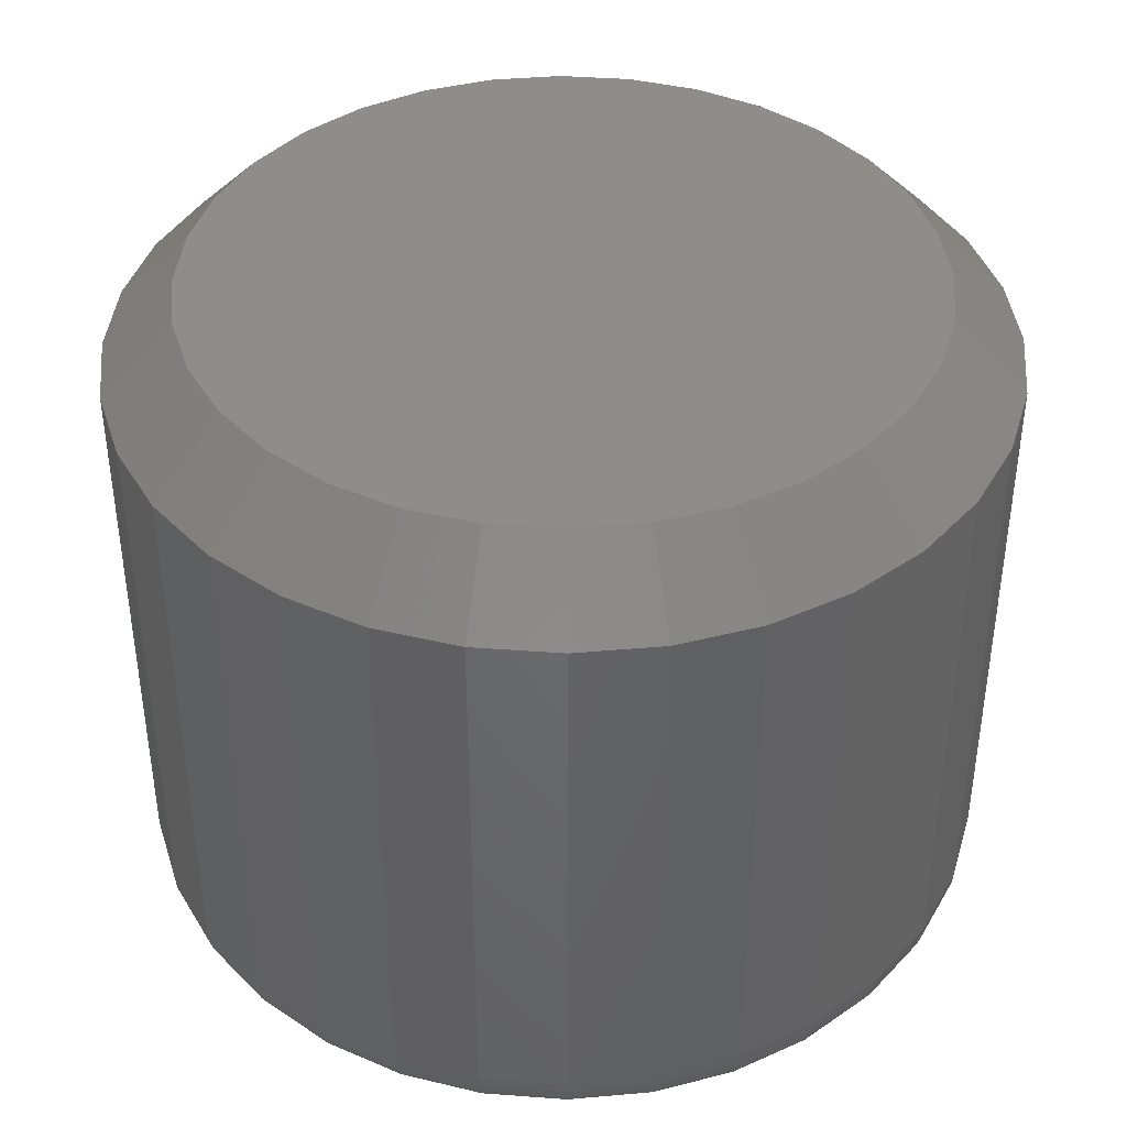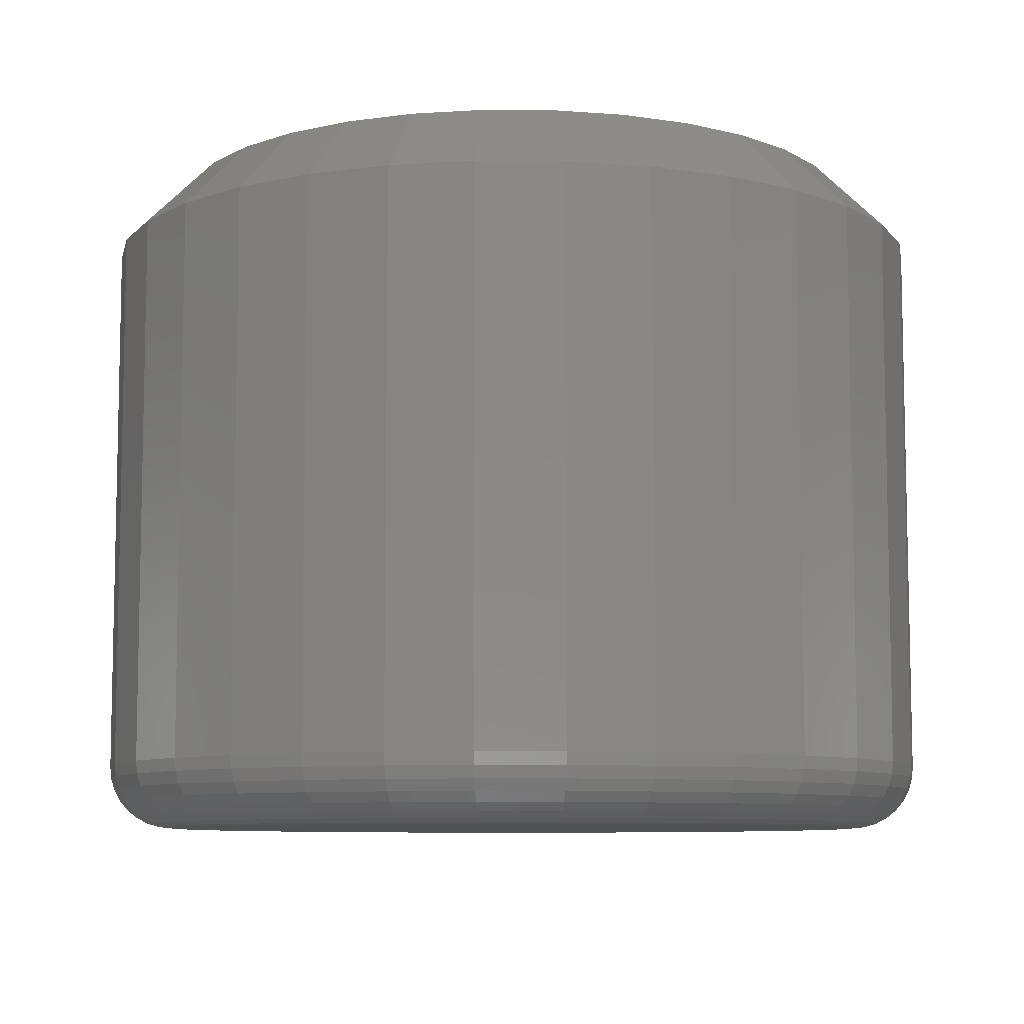
<metadata>
{"format":"stl","ext":"stl","renderer":"f3d","projection":"perspective","resolution":1024,"background":"white","views":[{"elev":40.7,"azim":-135.5,"up":"+Z"},{"elev":-8.1,"azim":-17.9,"up":"+Z"}]}
</metadata>
<code>
# stl→obj: 352 verts, 700 faces
v 0.4722 -5.289e-16 0.07031
v 0.4722 -5.289e-16 0.6719
v 0.4632 -0.09106 0.07031
v 0.4632 -0.09106 0.6719
v 0.4367 -0.1786 0.07031
v 0.4367 -0.1786 0.6719
v 0.3935 -0.2593 0.07031
v 0.3935 -0.2593 0.6719
v 0.3355 -0.3301 0.07031
v 0.3355 -0.3301 0.6719
v 0.2648 -0.3881 0.07031
v 0.2648 -0.3881 0.6719
v 0.1841 -0.4312 0.07031
v 0.1841 -0.4312 0.6719
v 0.09649 -0.4578 0.07031
v 0.09649 -0.4578 0.6719
v 0.005428 -0.4668 0.07031
v 0.005428 -0.4668 0.6719
v -0.08564 -0.4578 0.07031
v -0.08564 -0.4578 0.6719
v -0.1732 -0.4312 0.07031
v -0.1732 -0.4312 0.6719
v -0.2539 -0.3881 0.07031
v -0.2539 -0.3881 0.6719
v -0.3246 -0.3301 0.07031
v -0.3246 -0.3301 0.6719
v -0.3827 -0.2593 0.07031
v -0.3827 -0.2593 0.6719
v -0.4258 -0.1786 0.07031
v -0.4258 -0.1786 0.6719
v -0.4524 -0.09106 0.07031
v -0.4524 -0.09106 0.6719
v -0.4613 2.645e-16 0.07031
v -0.4613 2.645e-16 0.6719
v -0.4524 0.09106 0.07031
v -0.4524 0.09106 0.6719
v -0.4258 0.1786 0.07031
v -0.4258 0.1786 0.6719
v -0.3827 0.2593 0.07031
v -0.3827 0.2593 0.6719
v -0.3246 0.3301 0.07031
v -0.3246 0.3301 0.6719
v -0.2539 0.3881 0.07031
v -0.2539 0.3881 0.6719
v -0.1732 0.4312 0.07031
v -0.1732 0.4312 0.6719
v -0.08564 0.4578 0.07031
v -0.08564 0.4578 0.6719
v 0.005428 0.4668 0.07031
v 0.005428 0.4668 0.6719
v 0.09649 0.4578 0.07031
v 0.09649 0.4578 0.6719
v 0.1841 0.4312 0.07031
v 0.1841 0.4312 0.6719
v 0.2648 0.3881 0.07031
v 0.2648 0.3881 0.6719
v 0.3355 0.3301 0.07031
v 0.3355 0.3301 0.6719
v 0.3935 0.2593 0.07031
v 0.3935 0.2593 0.6719
v 0.4367 0.1786 0.07031
v 0.4367 0.1786 0.6719
v 0.4632 0.09106 0.07031
v 0.4632 0.09106 0.6719
v -0.07039 0.3812 0.75
v 0.08125 0.3812 0.75
v 0.005428 0.3887 0.75
v 0.1542 0.3591 0.75
v -0.1433 0.3591 0.75
v 0.2214 0.3232 0.75
v -0.2105 0.3232 0.75
v 0.2802 0.2748 0.75
v -0.2694 0.2748 0.75
v 0.3286 0.2159 0.75
v -0.3177 0.2159 0.75
v 0.3645 0.1487 0.75
v -0.3536 0.1487 0.75
v 0.3866 0.07582 0.75
v -0.3758 0.07582 0.75
v 0.3941 -8.525e-17 0.75
v -0.3832 5.754e-17 0.75
v 0.3866 -0.07582 0.75
v -0.3758 -0.07582 0.75
v 0.3645 -0.1487 0.75
v -0.3536 -0.1487 0.75
v 0.3286 -0.2159 0.75
v -0.3177 -0.2159 0.75
v 0.2802 -0.2748 0.75
v -0.2694 -0.2748 0.75
v 0.2214 -0.3232 0.75
v -0.2105 -0.3232 0.75
v 0.1542 -0.3591 0.75
v -0.1433 -0.3591 0.75
v 0.08125 -0.3812 0.75
v -0.07039 -0.3812 0.75
v 0.005428 -0.3887 0.75
v 0.005428 0.3965 0
v 0.08277 0.3888 0
v -0.07192 0.3888 0
v 0.005428 -0.3965 0
v -0.07192 -0.3888 0
v 0.08277 -0.3888 0
v -0.1463 -0.3663 0
v 0.1571 -0.3663 0
v -0.2148 -0.3296 0
v 0.2257 -0.3296 0
v -0.2749 -0.2803 0
v 0.2858 -0.2803 0
v -0.3242 -0.2203 0
v 0.3351 -0.2203 0
v -0.3609 -0.1517 0
v 0.3717 -0.1517 0
v -0.3834 -0.07735 0
v 0.3943 -0.07735 0
v -0.391 5.435e-17 0
v 0.4019 -9.13e-17 0
v -0.3834 0.07735 0
v 0.3943 0.07735 0
v -0.3609 0.1517 0
v 0.3717 0.1517 0
v -0.3242 0.2203 0
v 0.3351 0.2203 0
v -0.2749 0.2803 0
v 0.2858 0.2803 0
v -0.2148 0.3296 0
v 0.2257 0.3296 0
v -0.1463 0.3663 0
v 0.1571 0.3663 0
v -0.46 2.776e-17 0.0566
v -0.4511 0.0908 0.0566
v -0.456 2.776e-17 0.04341
v -0.4471 0.09002 0.04341
v -0.4495 2.776e-17 0.03125
v -0.4408 0.08875 0.03125
v -0.4408 2.776e-17 0.02059
v -0.4322 0.08705 0.02059
v -0.4301 2.776e-17 0.01185
v -0.4217 0.08497 0.01185
v -0.4179 2.776e-17 0.005352
v -0.4098 0.0826 0.005352
v -0.4048 2.776e-17 0.001351
v -0.3969 0.08002 0.001351
v 0.4619 0.0908 0.0566
v 0.4709 -2.776e-17 0.0566
v 0.458 0.09002 0.04341
v 0.4669 -5.551e-17 0.04341
v 0.4516 0.08875 0.03125
v 0.4604 -2.776e-17 0.03125
v 0.443 0.08705 0.02059
v 0.4516 -2.776e-17 0.02059
v 0.4326 0.08497 0.01185
v 0.441 -2.776e-17 0.01185
v 0.4207 0.0826 0.005352
v 0.4288 -2.776e-17 0.005352
v 0.4077 0.08002 0.001351
v 0.4156 -2.776e-17 0.001351
v 0.4354 0.1781 0.0566
v 0.4317 0.1766 0.04341
v 0.4257 0.1741 0.03125
v 0.4176 0.1707 0.02059
v 0.4078 0.1667 0.01185
v 0.3966 0.162 0.005352
v 0.3844 0.157 0.001351
v 0.3924 0.2586 0.0566
v 0.3891 0.2564 0.04341
v 0.3837 0.2527 0.03125
v 0.3764 0.2479 0.02059
v 0.3676 0.242 0.01185
v 0.3574 0.2352 0.005352
v 0.3465 0.2279 0.001351
v 0.3345 0.3291 0.0566
v 0.3317 0.3263 0.04341
v 0.3271 0.3217 0.03125
v 0.3209 0.3155 0.02059
v 0.3134 0.308 0.01185
v 0.3048 0.2994 0.005352
v 0.2955 0.29 0.001351
v 0.264 0.387 0.0566
v 0.2618 0.3837 0.04341
v 0.2582 0.3783 0.03125
v 0.2533 0.371 0.02059
v 0.2474 0.3621 0.01185
v 0.2406 0.352 0.005352
v 0.2333 0.3411 0.001351
v 0.1835 0.43 0.0566
v 0.182 0.4263 0.04341
v 0.1795 0.4203 0.03125
v 0.1762 0.4122 0.02059
v 0.1721 0.4024 0.01185
v 0.1674 0.3911 0.005352
v 0.1624 0.379 0.001351
v 0.09623 0.4565 0.0566
v 0.09545 0.4526 0.04341
v 0.09418 0.4462 0.03125
v 0.09247 0.4376 0.02059
v 0.09039 0.4272 0.01185
v 0.08802 0.4152 0.005352
v 0.08545 0.4023 0.001351
v 0.005428 0.4654 0.0566
v 0.005428 0.4614 0.04341
v 0.005428 0.4549 0.03125
v 0.005428 0.4462 0.02059
v 0.005428 0.4355 0.01185
v 0.005428 0.4234 0.005352
v 0.005428 0.4102 0.001351
v -0.08537 0.4565 0.0566
v -0.08459 0.4526 0.04341
v -0.08332 0.4462 0.03125
v -0.08162 0.4376 0.02059
v -0.07954 0.4272 0.01185
v -0.07717 0.4152 0.005352
v -0.07459 0.4023 0.001351
v -0.1727 0.43 0.0566
v -0.1712 0.4263 0.04341
v -0.1687 0.4203 0.03125
v -0.1653 0.4122 0.02059
v -0.1612 0.4024 0.01185
v -0.1566 0.3911 0.005352
v -0.1515 0.379 0.001351
v -0.2531 0.387 0.0566
v -0.2509 0.3837 0.04341
v -0.2473 0.3783 0.03125
v -0.2425 0.371 0.02059
v -0.2365 0.3621 0.01185
v -0.2298 0.352 0.005352
v -0.2225 0.3411 0.001351
v -0.3237 0.3291 0.0566
v -0.3208 0.3263 0.04341
v -0.3163 0.3217 0.03125
v -0.3101 0.3155 0.02059
v -0.3025 0.308 0.01185
v -0.2939 0.2994 0.005352
v -0.2846 0.29 0.001351
v -0.3816 0.2586 0.0566
v -0.3782 0.2564 0.04341
v -0.3728 0.2527 0.03125
v -0.3656 0.2479 0.02059
v -0.3567 0.242 0.01185
v -0.3466 0.2352 0.005352
v -0.3356 0.2279 0.001351
v -0.4246 0.1781 0.0566
v -0.4209 0.1766 0.04341
v -0.4149 0.1741 0.03125
v -0.4068 0.1707 0.02059
v -0.3969 0.1667 0.01185
v -0.3857 0.162 0.005352
v -0.3735 0.157 0.001351
v 0.4619 -0.0908 0.0566
v 0.458 -0.09002 0.04341
v 0.4516 -0.08875 0.03125
v 0.443 -0.08705 0.02059
v 0.4326 -0.08497 0.01185
v 0.4207 -0.0826 0.005352
v 0.4077 -0.08002 0.001351
v -0.4511 -0.0908 0.0566
v -0.4471 -0.09002 0.04341
v -0.4408 -0.08875 0.03125
v -0.4322 -0.08705 0.02059
v -0.4217 -0.08497 0.01185
v -0.4098 -0.0826 0.005352
v -0.3969 -0.08002 0.001351
v -0.4246 -0.1781 0.0566
v -0.4209 -0.1766 0.04341
v -0.4149 -0.1741 0.03125
v -0.4068 -0.1707 0.02059
v -0.3969 -0.1667 0.01185
v -0.3857 -0.162 0.005352
v -0.3735 -0.157 0.001351
v -0.3816 -0.2586 0.0566
v -0.3782 -0.2564 0.04341
v -0.3728 -0.2527 0.03125
v -0.3656 -0.2479 0.02059
v -0.3567 -0.242 0.01185
v -0.3466 -0.2352 0.005352
v -0.3356 -0.2279 0.001351
v -0.3237 -0.3291 0.0566
v -0.3208 -0.3263 0.04341
v -0.3163 -0.3217 0.03125
v -0.3101 -0.3155 0.02059
v -0.3025 -0.308 0.01185
v -0.2939 -0.2994 0.005352
v -0.2846 -0.29 0.001351
v -0.2531 -0.387 0.0566
v -0.2509 -0.3837 0.04341
v -0.2473 -0.3783 0.03125
v -0.2425 -0.371 0.02059
v -0.2365 -0.3621 0.01185
v -0.2298 -0.352 0.005352
v -0.2225 -0.3411 0.001351
v -0.1727 -0.43 0.0566
v -0.1712 -0.4263 0.04341
v -0.1687 -0.4203 0.03125
v -0.1653 -0.4122 0.02059
v -0.1612 -0.4024 0.01185
v -0.1566 -0.3911 0.005352
v -0.1515 -0.379 0.001351
v -0.08537 -0.4565 0.0566
v -0.08459 -0.4526 0.04341
v -0.08332 -0.4462 0.03125
v -0.08162 -0.4376 0.02059
v -0.07954 -0.4272 0.01185
v -0.07717 -0.4152 0.005352
v -0.07459 -0.4023 0.001351
v 0.005428 -0.4654 0.0566
v 0.005428 -0.4614 0.04341
v 0.005428 -0.4549 0.03125
v 0.005428 -0.4462 0.02059
v 0.005428 -0.4355 0.01185
v 0.005428 -0.4234 0.005352
v 0.005428 -0.4102 0.001351
v 0.09623 -0.4565 0.0566
v 0.09545 -0.4526 0.04341
v 0.09418 -0.4462 0.03125
v 0.09247 -0.4376 0.02059
v 0.09039 -0.4272 0.01185
v 0.08802 -0.4152 0.005352
v 0.08545 -0.4023 0.001351
v 0.1835 -0.43 0.0566
v 0.182 -0.4263 0.04341
v 0.1795 -0.4203 0.03125
v 0.1762 -0.4122 0.02059
v 0.1721 -0.4024 0.01185
v 0.1674 -0.3911 0.005352
v 0.1624 -0.379 0.001351
v 0.264 -0.387 0.0566
v 0.2618 -0.3837 0.04341
v 0.2582 -0.3783 0.03125
v 0.2533 -0.371 0.02059
v 0.2474 -0.3621 0.01185
v 0.2406 -0.352 0.005352
v 0.2333 -0.3411 0.001351
v 0.3345 -0.3291 0.0566
v 0.3317 -0.3263 0.04341
v 0.3271 -0.3217 0.03125
v 0.3209 -0.3155 0.02059
v 0.3134 -0.308 0.01185
v 0.3048 -0.2994 0.005352
v 0.2955 -0.29 0.001351
v 0.3924 -0.2586 0.0566
v 0.3891 -0.2564 0.04341
v 0.3837 -0.2527 0.03125
v 0.3764 -0.2479 0.02059
v 0.3676 -0.242 0.01185
v 0.3574 -0.2352 0.005352
v 0.3465 -0.2279 0.001351
v 0.4354 -0.1781 0.0566
v 0.4317 -0.1766 0.04341
v 0.4257 -0.1741 0.03125
v 0.4176 -0.1707 0.02059
v 0.4078 -0.1667 0.01185
v 0.3966 -0.162 0.005352
v 0.3844 -0.157 0.001351
f 1 2 3
f 3 2 4
f 3 4 5
f 5 4 6
f 5 6 7
f 7 6 8
f 7 8 9
f 9 8 10
f 9 10 11
f 11 10 12
f 11 12 13
f 13 12 14
f 13 14 15
f 15 14 16
f 15 16 17
f 17 16 18
f 17 18 19
f 19 18 20
f 19 20 21
f 21 20 22
f 21 22 23
f 23 22 24
f 23 24 25
f 25 24 26
f 25 26 27
f 27 26 28
f 27 28 29
f 29 28 30
f 29 30 31
f 31 30 32
f 31 32 33
f 33 32 34
f 33 34 35
f 35 34 36
f 35 36 37
f 37 36 38
f 37 38 39
f 39 38 40
f 39 40 41
f 41 40 42
f 41 42 43
f 43 42 44
f 43 44 45
f 45 44 46
f 45 46 47
f 47 46 48
f 47 48 49
f 49 48 50
f 49 50 51
f 51 50 52
f 51 52 53
f 53 52 54
f 53 54 55
f 55 54 56
f 55 56 57
f 57 56 58
f 57 58 59
f 59 58 60
f 59 60 61
f 61 60 62
f 61 62 63
f 63 62 64
f 63 64 1
f 1 64 2
f 65 66 67
f 66 65 68
f 68 65 69
f 68 69 70
f 70 69 71
f 70 71 72
f 72 71 73
f 72 73 74
f 74 73 75
f 74 75 76
f 76 75 77
f 76 77 78
f 78 77 79
f 78 79 80
f 80 79 81
f 80 81 82
f 82 81 83
f 82 83 84
f 84 83 85
f 84 85 86
f 86 85 87
f 86 87 88
f 88 87 89
f 88 89 90
f 90 89 91
f 90 91 92
f 92 91 93
f 92 93 94
f 94 93 95
f 94 95 96
f 67 66 50
f 50 48 67
f 40 73 42
f 42 73 71
f 42 71 44
f 73 40 75
f 75 40 38
f 75 38 77
f 77 38 36
f 77 36 79
f 79 36 34
f 79 34 81
f 74 58 72
f 72 58 56
f 72 56 70
f 58 74 60
f 60 74 76
f 60 76 62
f 62 76 78
f 62 78 64
f 64 78 80
f 64 80 2
f 50 66 52
f 52 66 68
f 52 68 54
f 54 68 70
f 54 70 56
f 67 48 65
f 65 48 46
f 65 46 69
f 69 46 44
f 69 44 71
f 96 95 18
f 18 16 96
f 8 88 10
f 10 88 90
f 10 90 12
f 88 8 86
f 86 8 6
f 86 6 84
f 84 6 4
f 84 4 82
f 82 4 2
f 82 2 80
f 87 26 89
f 89 26 24
f 89 24 91
f 26 87 28
f 28 87 85
f 28 85 30
f 30 85 83
f 30 83 32
f 32 83 81
f 32 81 34
f 18 95 20
f 20 95 93
f 20 93 22
f 22 93 91
f 22 91 24
f 96 16 94
f 94 16 14
f 94 14 92
f 92 14 12
f 92 12 90
f 97 98 99
f 100 101 102
f 102 101 103
f 102 103 104
f 104 103 105
f 104 105 106
f 106 105 107
f 106 107 108
f 108 107 109
f 108 109 110
f 110 109 111
f 110 111 112
f 112 111 113
f 112 113 114
f 114 113 115
f 114 115 116
f 116 115 117
f 116 117 118
f 118 117 119
f 118 119 120
f 120 119 121
f 120 121 122
f 122 121 123
f 122 123 124
f 124 123 125
f 124 125 126
f 126 125 127
f 126 127 128
f 128 127 99
f 128 99 98
f 33 35 129
f 129 35 130
f 129 130 131
f 131 130 132
f 131 132 133
f 133 132 134
f 133 134 135
f 135 134 136
f 135 136 137
f 137 136 138
f 137 138 139
f 139 138 140
f 139 140 141
f 141 140 142
f 141 142 115
f 115 142 117
f 63 1 143
f 143 1 144
f 143 144 145
f 145 144 146
f 145 146 147
f 147 146 148
f 147 148 149
f 149 148 150
f 149 150 151
f 151 150 152
f 151 152 153
f 153 152 154
f 153 154 155
f 155 154 156
f 155 156 118
f 118 156 116
f 61 63 157
f 157 63 143
f 157 143 158
f 158 143 145
f 158 145 159
f 159 145 147
f 159 147 160
f 160 147 149
f 160 149 161
f 161 149 151
f 161 151 162
f 162 151 153
f 162 153 163
f 163 153 155
f 163 155 120
f 120 155 118
f 59 61 164
f 164 61 157
f 164 157 165
f 165 157 158
f 165 158 166
f 166 158 159
f 166 159 167
f 167 159 160
f 167 160 168
f 168 160 161
f 168 161 169
f 169 161 162
f 169 162 170
f 170 162 163
f 170 163 122
f 122 163 120
f 57 59 171
f 171 59 164
f 171 164 172
f 172 164 165
f 172 165 173
f 173 165 166
f 173 166 174
f 174 166 167
f 174 167 175
f 175 167 168
f 175 168 176
f 176 168 169
f 176 169 177
f 177 169 170
f 177 170 124
f 124 170 122
f 55 57 178
f 178 57 171
f 178 171 179
f 179 171 172
f 179 172 180
f 180 172 173
f 180 173 181
f 181 173 174
f 181 174 182
f 182 174 175
f 182 175 183
f 183 175 176
f 183 176 184
f 184 176 177
f 184 177 126
f 126 177 124
f 53 55 185
f 185 55 178
f 185 178 186
f 186 178 179
f 186 179 187
f 187 179 180
f 187 180 188
f 188 180 181
f 188 181 189
f 189 181 182
f 189 182 190
f 190 182 183
f 190 183 191
f 191 183 184
f 191 184 128
f 128 184 126
f 51 53 192
f 192 53 185
f 192 185 193
f 193 185 186
f 193 186 194
f 194 186 187
f 194 187 195
f 195 187 188
f 195 188 196
f 196 188 189
f 196 189 197
f 197 189 190
f 197 190 198
f 198 190 191
f 198 191 98
f 98 191 128
f 49 51 199
f 199 51 192
f 199 192 200
f 200 192 193
f 200 193 201
f 201 193 194
f 201 194 202
f 202 194 195
f 202 195 203
f 203 195 196
f 203 196 204
f 204 196 197
f 204 197 205
f 205 197 198
f 205 198 97
f 97 198 98
f 47 49 206
f 206 49 199
f 206 199 207
f 207 199 200
f 207 200 208
f 208 200 201
f 208 201 209
f 209 201 202
f 209 202 210
f 210 202 203
f 210 203 211
f 211 203 204
f 211 204 212
f 212 204 205
f 212 205 99
f 99 205 97
f 45 47 213
f 213 47 206
f 213 206 214
f 214 206 207
f 214 207 215
f 215 207 208
f 215 208 216
f 216 208 209
f 216 209 217
f 217 209 210
f 217 210 218
f 218 210 211
f 218 211 219
f 219 211 212
f 219 212 127
f 127 212 99
f 43 45 220
f 220 45 213
f 220 213 221
f 221 213 214
f 221 214 222
f 222 214 215
f 222 215 223
f 223 215 216
f 223 216 224
f 224 216 217
f 224 217 225
f 225 217 218
f 225 218 226
f 226 218 219
f 226 219 125
f 125 219 127
f 41 43 227
f 227 43 220
f 227 220 228
f 228 220 221
f 228 221 229
f 229 221 222
f 229 222 230
f 230 222 223
f 230 223 231
f 231 223 224
f 231 224 232
f 232 224 225
f 232 225 233
f 233 225 226
f 233 226 123
f 123 226 125
f 39 41 234
f 234 41 227
f 234 227 235
f 235 227 228
f 235 228 236
f 236 228 229
f 236 229 237
f 237 229 230
f 237 230 238
f 238 230 231
f 238 231 239
f 239 231 232
f 239 232 240
f 240 232 233
f 240 233 121
f 121 233 123
f 37 39 241
f 241 39 234
f 241 234 242
f 242 234 235
f 242 235 243
f 243 235 236
f 243 236 244
f 244 236 237
f 244 237 245
f 245 237 238
f 245 238 246
f 246 238 239
f 246 239 247
f 247 239 240
f 247 240 119
f 119 240 121
f 35 37 130
f 130 37 241
f 130 241 132
f 132 241 242
f 132 242 134
f 134 242 243
f 134 243 136
f 136 243 244
f 136 244 138
f 138 244 245
f 138 245 140
f 140 245 246
f 140 246 142
f 142 246 247
f 142 247 117
f 117 247 119
f 1 3 144
f 144 3 248
f 144 248 146
f 146 248 249
f 146 249 148
f 148 249 250
f 148 250 150
f 150 250 251
f 150 251 152
f 152 251 252
f 152 252 154
f 154 252 253
f 154 253 156
f 156 253 254
f 156 254 116
f 116 254 114
f 31 33 255
f 255 33 129
f 255 129 256
f 256 129 131
f 256 131 257
f 257 131 133
f 257 133 258
f 258 133 135
f 258 135 259
f 259 135 137
f 259 137 260
f 260 137 139
f 260 139 261
f 261 139 141
f 261 141 113
f 113 141 115
f 29 31 262
f 262 31 255
f 262 255 263
f 263 255 256
f 263 256 264
f 264 256 257
f 264 257 265
f 265 257 258
f 265 258 266
f 266 258 259
f 266 259 267
f 267 259 260
f 267 260 268
f 268 260 261
f 268 261 111
f 111 261 113
f 27 29 269
f 269 29 262
f 269 262 270
f 270 262 263
f 270 263 271
f 271 263 264
f 271 264 272
f 272 264 265
f 272 265 273
f 273 265 266
f 273 266 274
f 274 266 267
f 274 267 275
f 275 267 268
f 275 268 109
f 109 268 111
f 25 27 276
f 276 27 269
f 276 269 277
f 277 269 270
f 277 270 278
f 278 270 271
f 278 271 279
f 279 271 272
f 279 272 280
f 280 272 273
f 280 273 281
f 281 273 274
f 281 274 282
f 282 274 275
f 282 275 107
f 107 275 109
f 23 25 283
f 283 25 276
f 283 276 284
f 284 276 277
f 284 277 285
f 285 277 278
f 285 278 286
f 286 278 279
f 286 279 287
f 287 279 280
f 287 280 288
f 288 280 281
f 288 281 289
f 289 281 282
f 289 282 105
f 105 282 107
f 21 23 290
f 290 23 283
f 290 283 291
f 291 283 284
f 291 284 292
f 292 284 285
f 292 285 293
f 293 285 286
f 293 286 294
f 294 286 287
f 294 287 295
f 295 287 288
f 295 288 296
f 296 288 289
f 296 289 103
f 103 289 105
f 19 21 297
f 297 21 290
f 297 290 298
f 298 290 291
f 298 291 299
f 299 291 292
f 299 292 300
f 300 292 293
f 300 293 301
f 301 293 294
f 301 294 302
f 302 294 295
f 302 295 303
f 303 295 296
f 303 296 101
f 101 296 103
f 17 19 304
f 304 19 297
f 304 297 305
f 305 297 298
f 305 298 306
f 306 298 299
f 306 299 307
f 307 299 300
f 307 300 308
f 308 300 301
f 308 301 309
f 309 301 302
f 309 302 310
f 310 302 303
f 310 303 100
f 100 303 101
f 15 17 311
f 311 17 304
f 311 304 312
f 312 304 305
f 312 305 313
f 313 305 306
f 313 306 314
f 314 306 307
f 314 307 315
f 315 307 308
f 315 308 316
f 316 308 309
f 316 309 317
f 317 309 310
f 317 310 102
f 102 310 100
f 13 15 318
f 318 15 311
f 318 311 319
f 319 311 312
f 319 312 320
f 320 312 313
f 320 313 321
f 321 313 314
f 321 314 322
f 322 314 315
f 322 315 323
f 323 315 316
f 323 316 324
f 324 316 317
f 324 317 104
f 104 317 102
f 11 13 325
f 325 13 318
f 325 318 326
f 326 318 319
f 326 319 327
f 327 319 320
f 327 320 328
f 328 320 321
f 328 321 329
f 329 321 322
f 329 322 330
f 330 322 323
f 330 323 331
f 331 323 324
f 331 324 106
f 106 324 104
f 9 11 332
f 332 11 325
f 332 325 333
f 333 325 326
f 333 326 334
f 334 326 327
f 334 327 335
f 335 327 328
f 335 328 336
f 336 328 329
f 336 329 337
f 337 329 330
f 337 330 338
f 338 330 331
f 338 331 108
f 108 331 106
f 7 9 339
f 339 9 332
f 339 332 340
f 340 332 333
f 340 333 341
f 341 333 334
f 341 334 342
f 342 334 335
f 342 335 343
f 343 335 336
f 343 336 344
f 344 336 337
f 344 337 345
f 345 337 338
f 345 338 110
f 110 338 108
f 5 7 346
f 346 7 339
f 346 339 347
f 347 339 340
f 347 340 348
f 348 340 341
f 348 341 349
f 349 341 342
f 349 342 350
f 350 342 343
f 350 343 351
f 351 343 344
f 351 344 352
f 352 344 345
f 352 345 112
f 112 345 110
f 3 5 248
f 248 5 346
f 248 346 249
f 249 346 347
f 249 347 250
f 250 347 348
f 250 348 251
f 251 348 349
f 251 349 252
f 252 349 350
f 252 350 253
f 253 350 351
f 253 351 254
f 254 351 352
f 254 352 114
f 114 352 112

</code>
